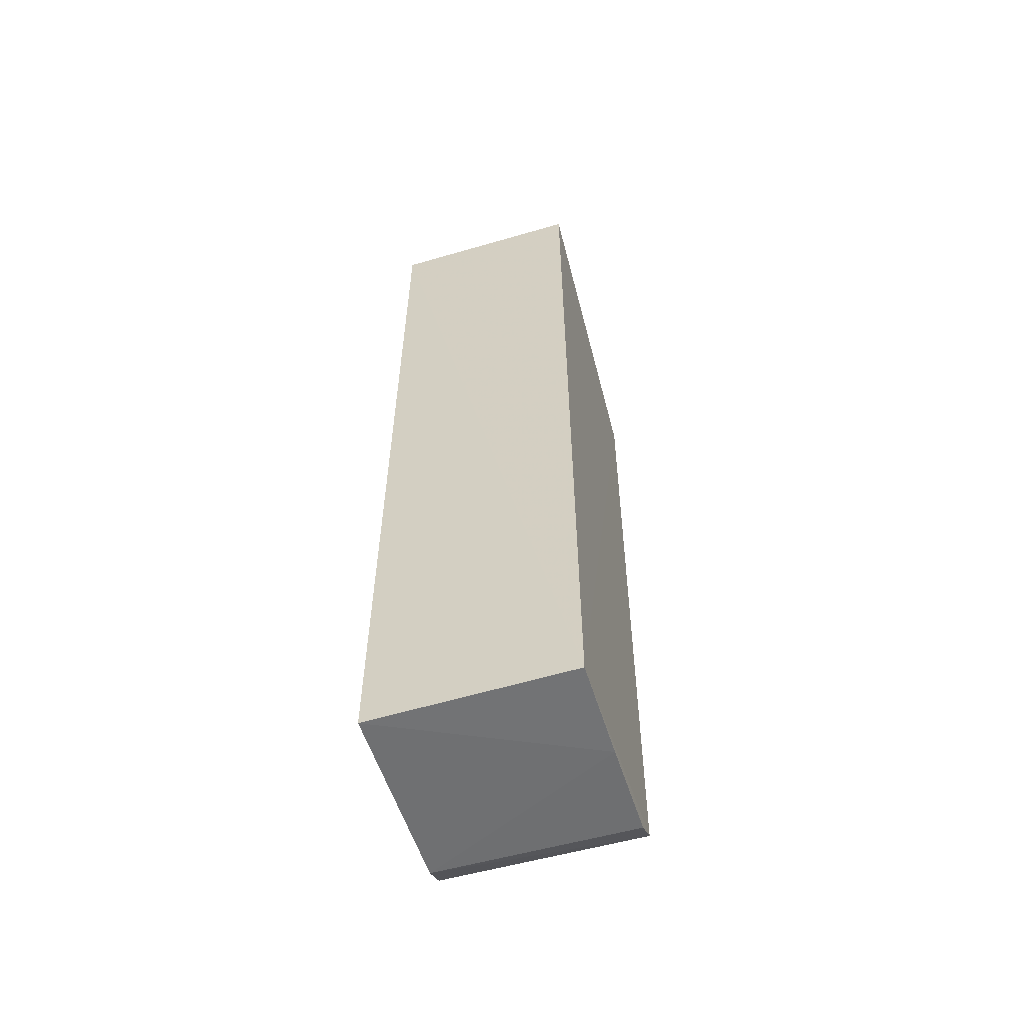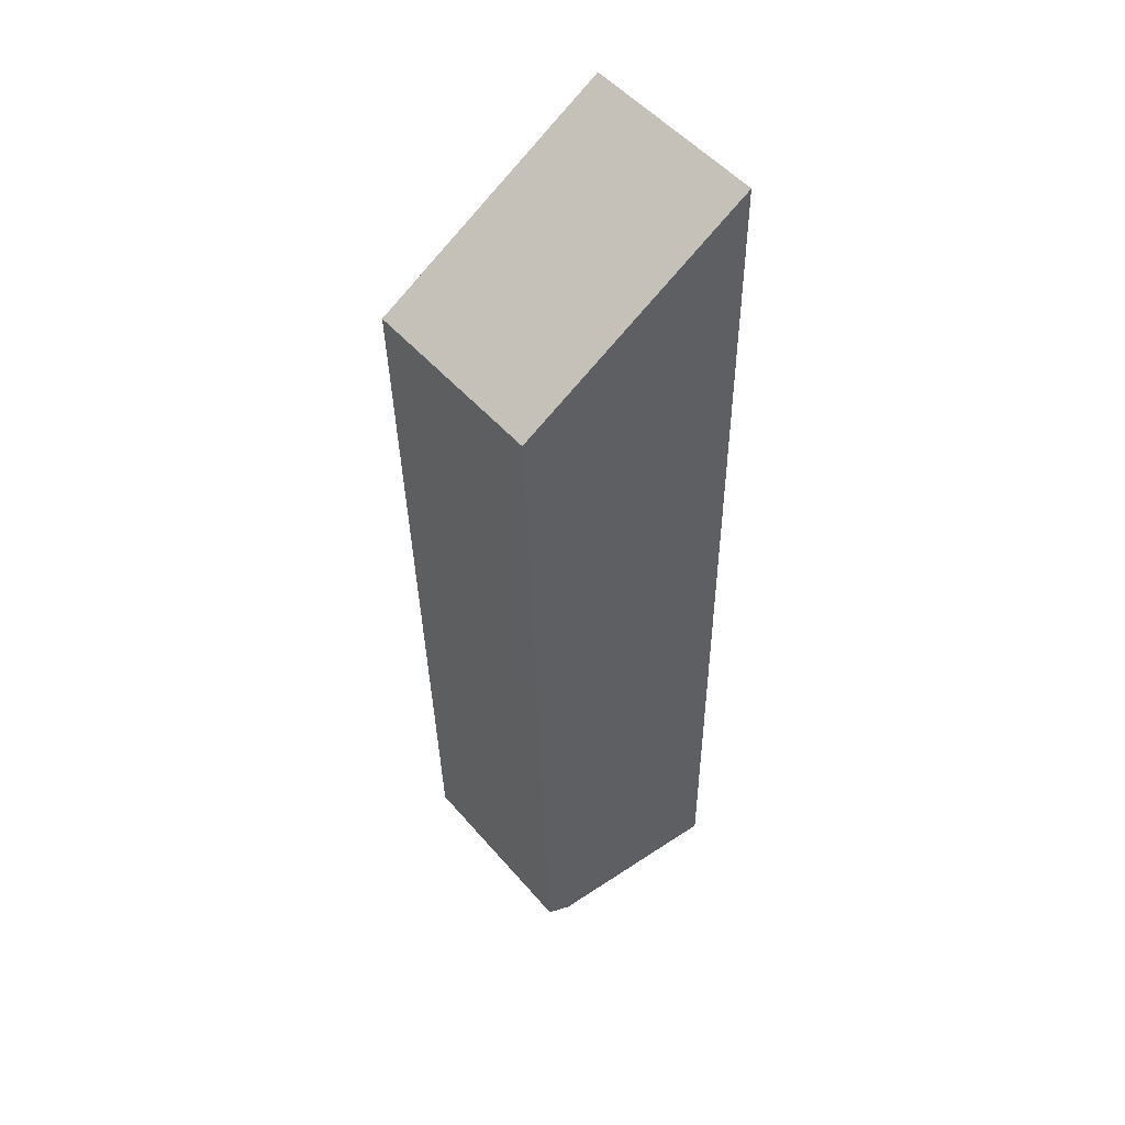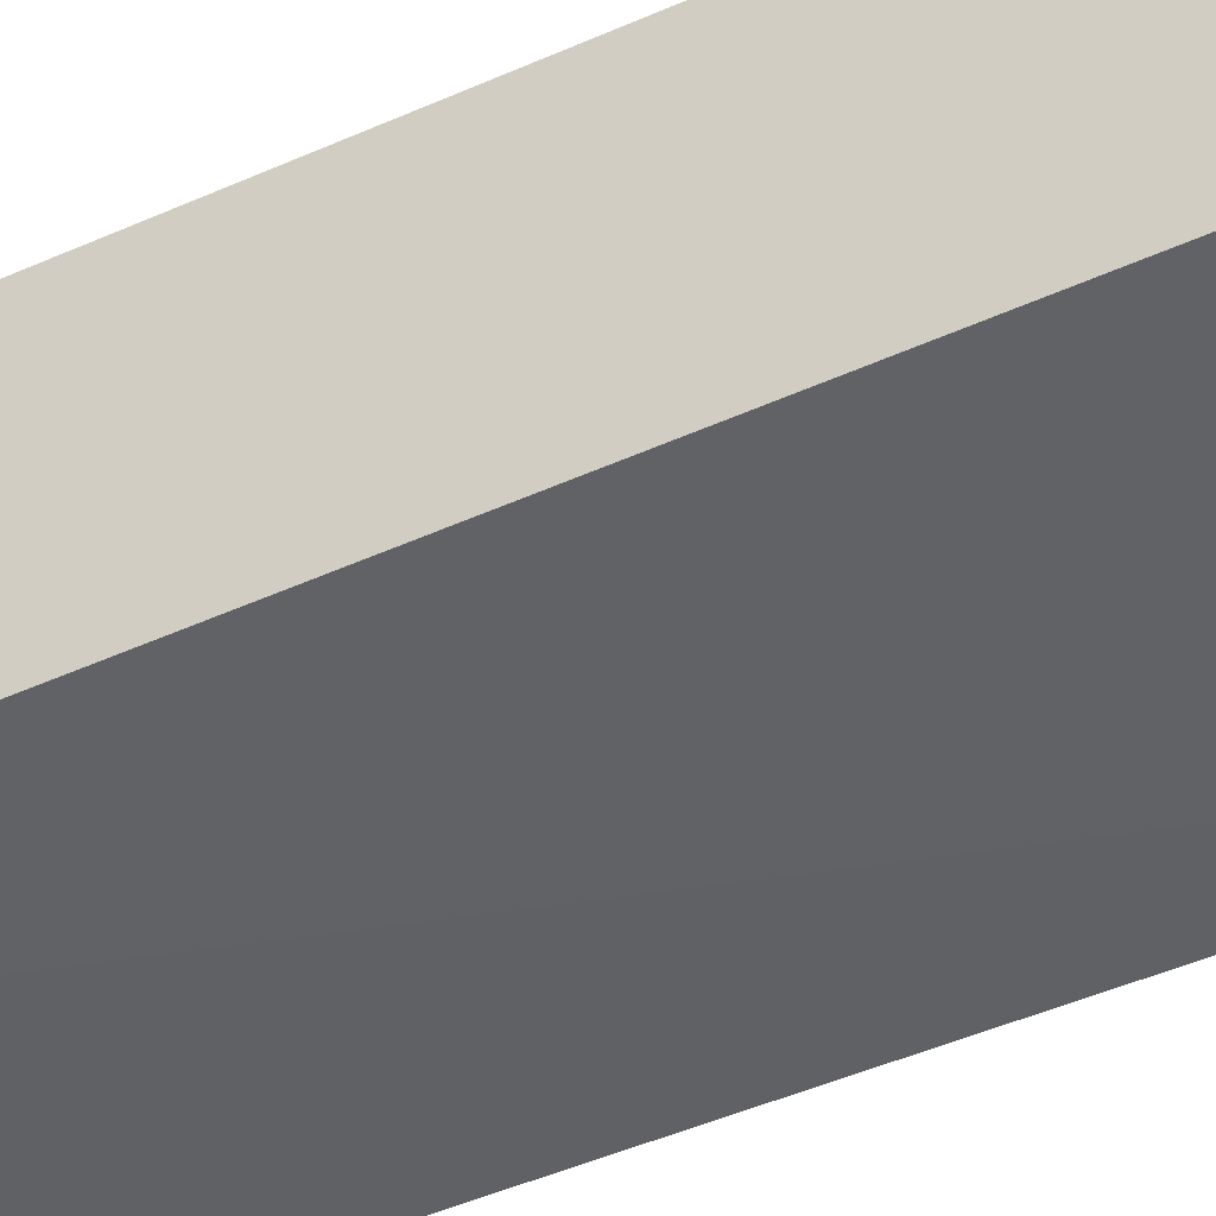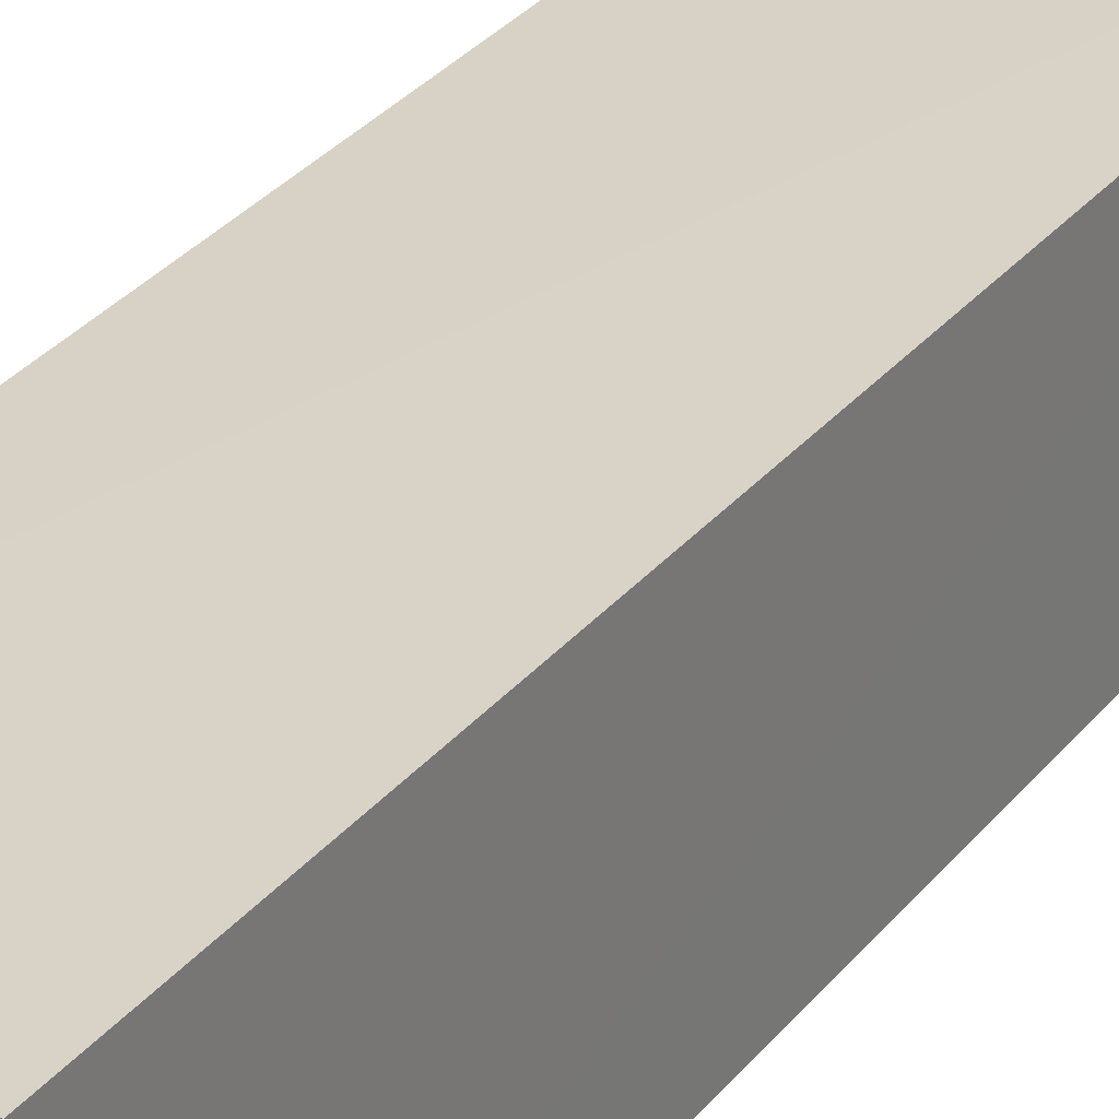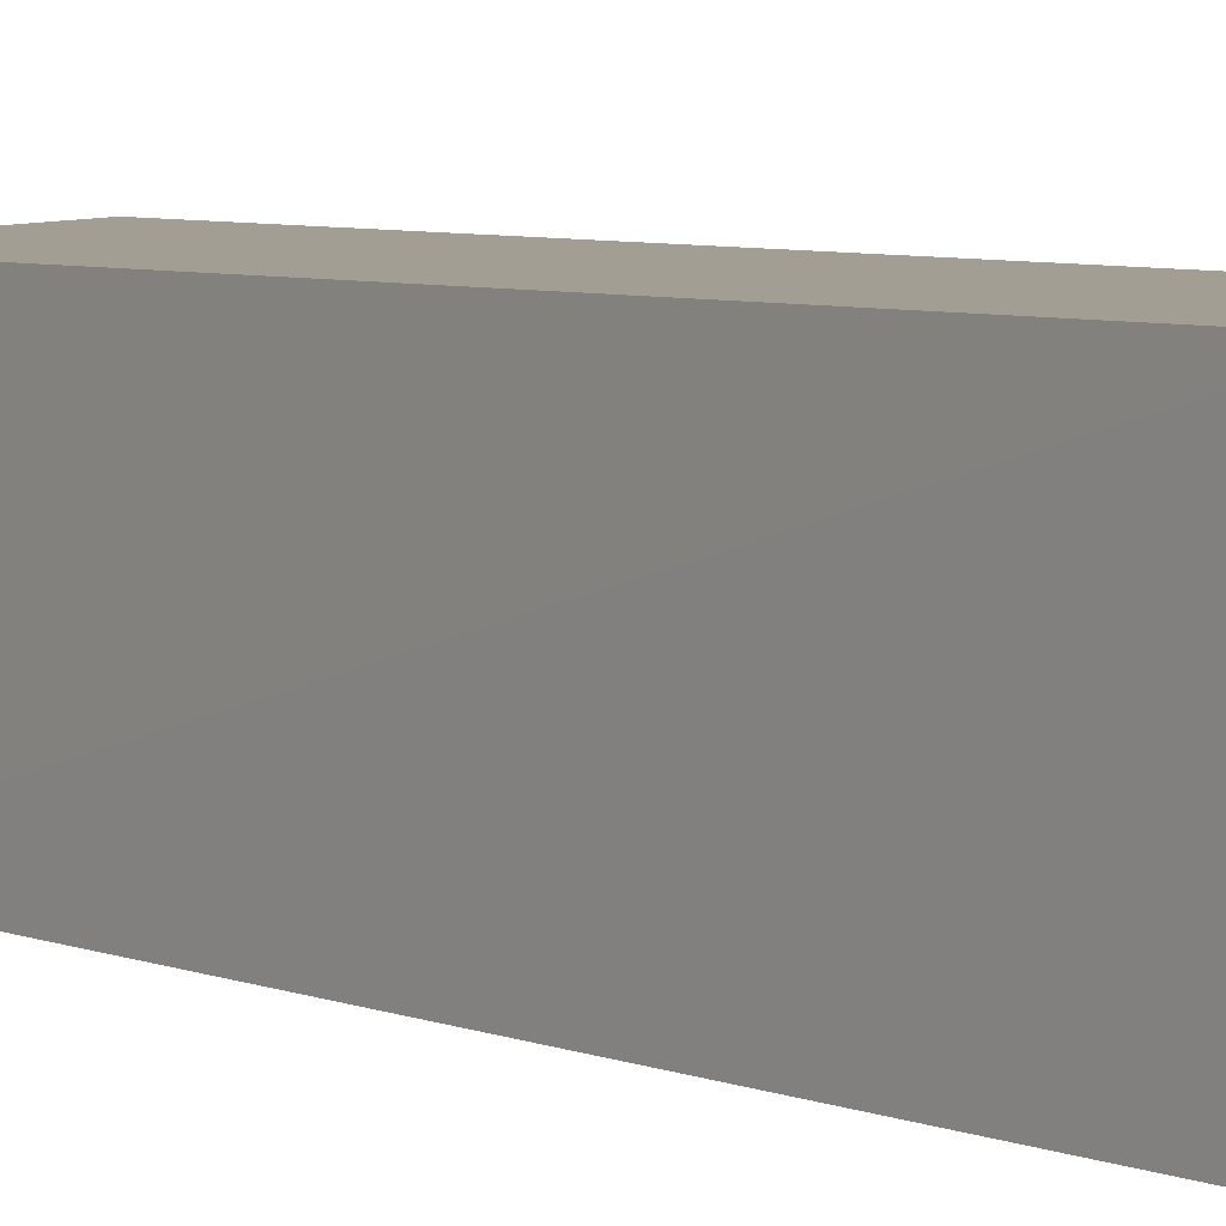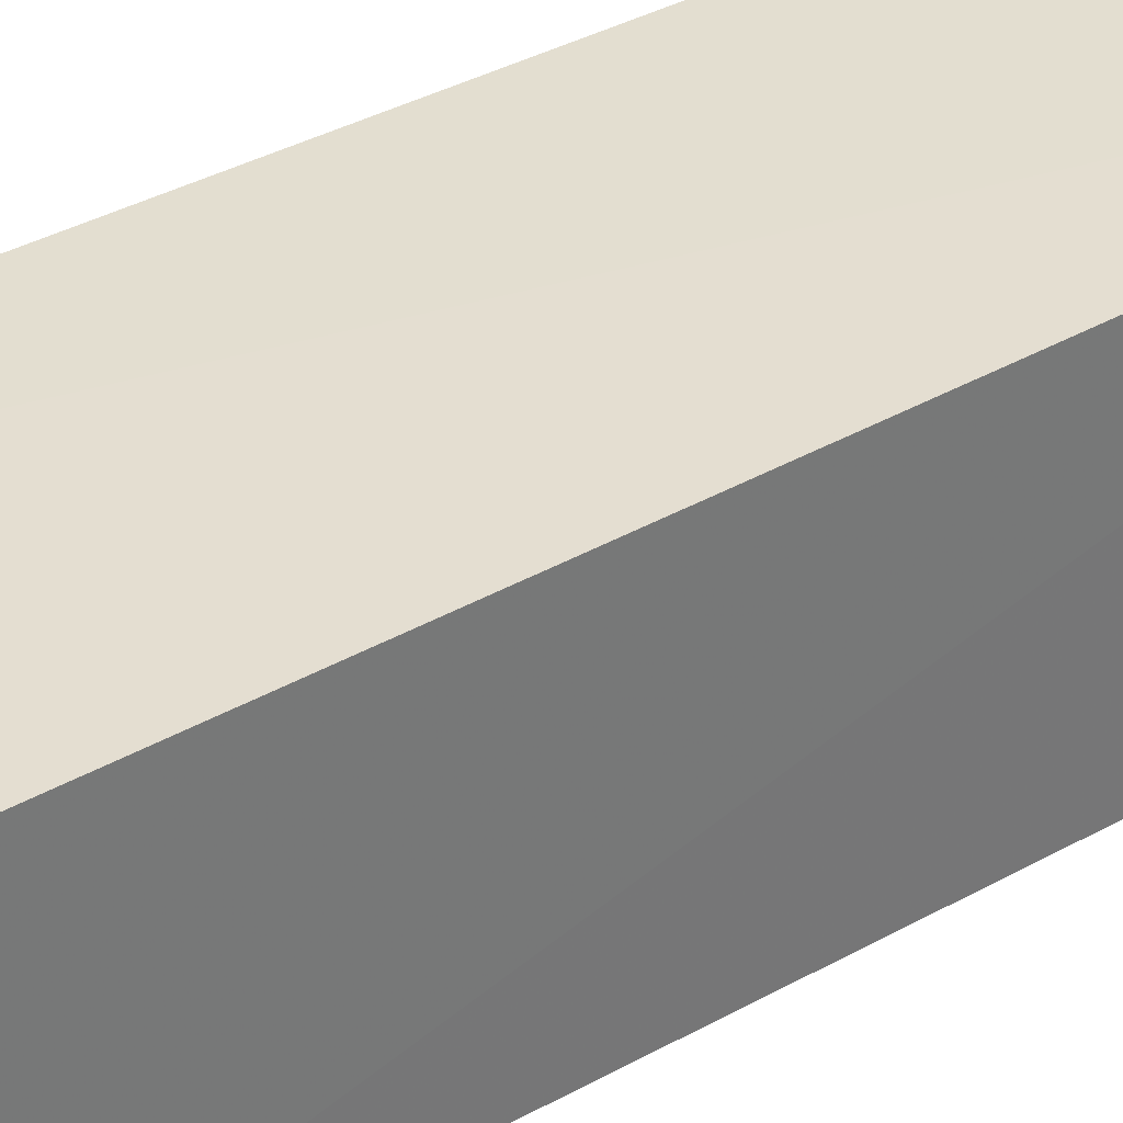
<metadata>
{"format":"obj","ext":"obj","renderer":"f3d","projection":"perspective","resolution":1024,"background":"white","views":[{"elev":-58.1,"azim":106.8,"up":"+Y"},{"elev":49.6,"azim":-38.1,"up":"+Y"},{"elev":-50.0,"azim":116.6,"up":"+Z"},{"elev":27.7,"azim":29.9,"up":"+Z"},{"elev":5.0,"azim":-34.5,"up":"+Z"},{"elev":35.9,"azim":-125.3,"up":"+Z"}]}
</metadata>
<code>
v -0.02696 0.02239 0.1008
v -0.02668 -0.0233 0.1007
v -0.02671 -0.02318 0.09126
v -0.03835 0.01512 0.09123
v -0.03821 0.01512 0.1007
v -0.03718 -0.02192 0.09121
v -0.027 0.02248 0.09135
v -0.0371 -0.02185 0.1008
v -0.03601 -0.02262 0.09125
v -0.03141 -0.02295 0.09126
v -0.03579 -0.02272 0.1007
f 1 2 3
f 6 4 3
f 7 1 3
f 7 3 4
f 7 5 1
f 7 4 5
f 8 2 1
f 8 1 5
f 8 5 4
f 8 4 6
f 9 6 3
f 10 9 3
f 10 3 2
f 11 8 6
f 11 6 9
f 11 2 8
f 11 10 2
f 11 9 10

</code>
